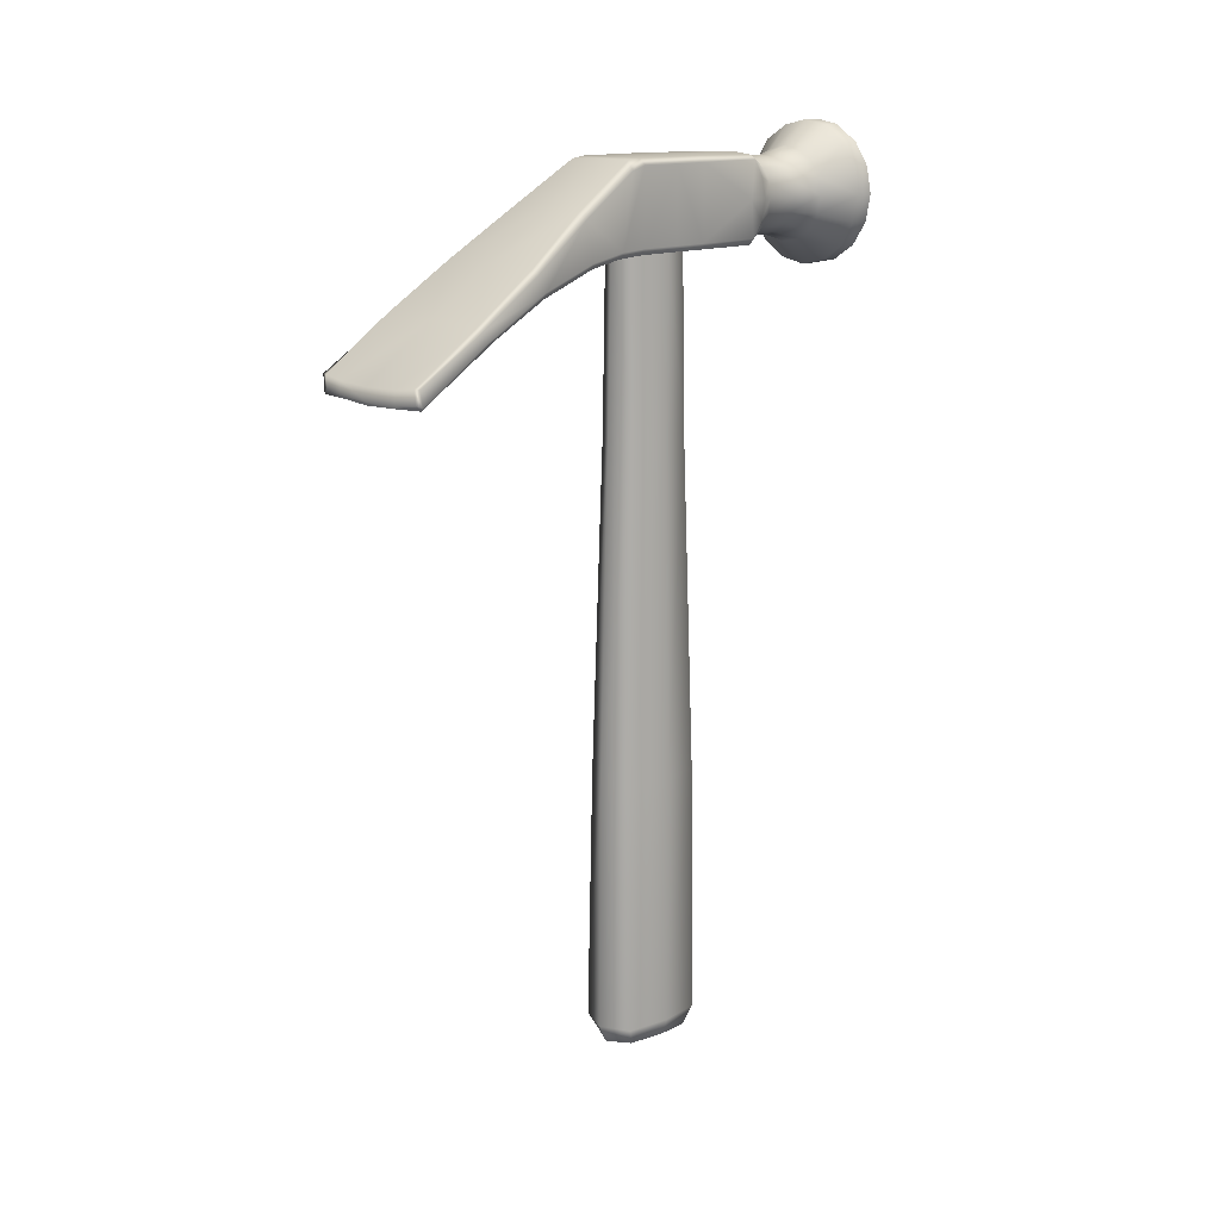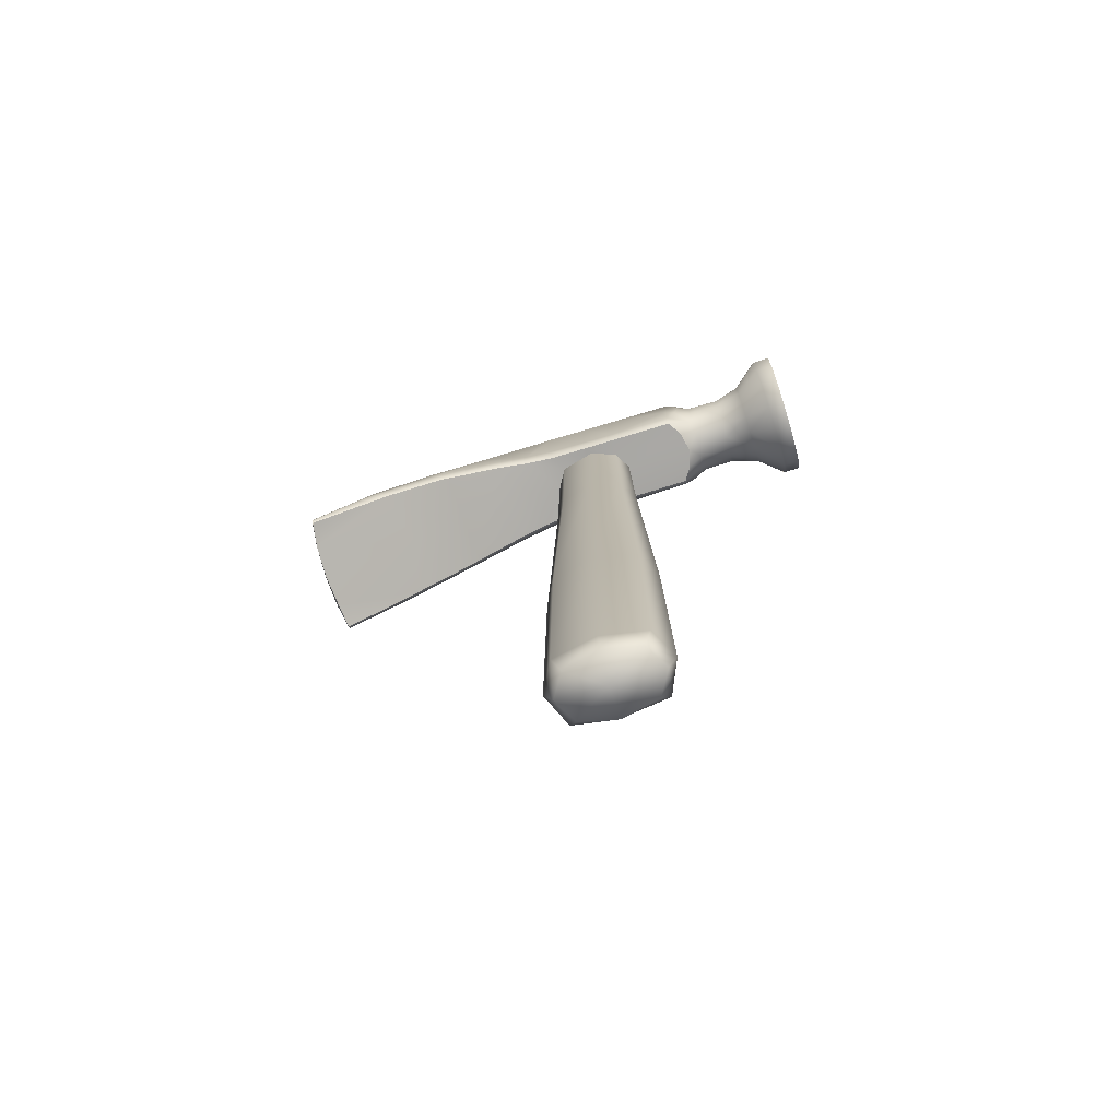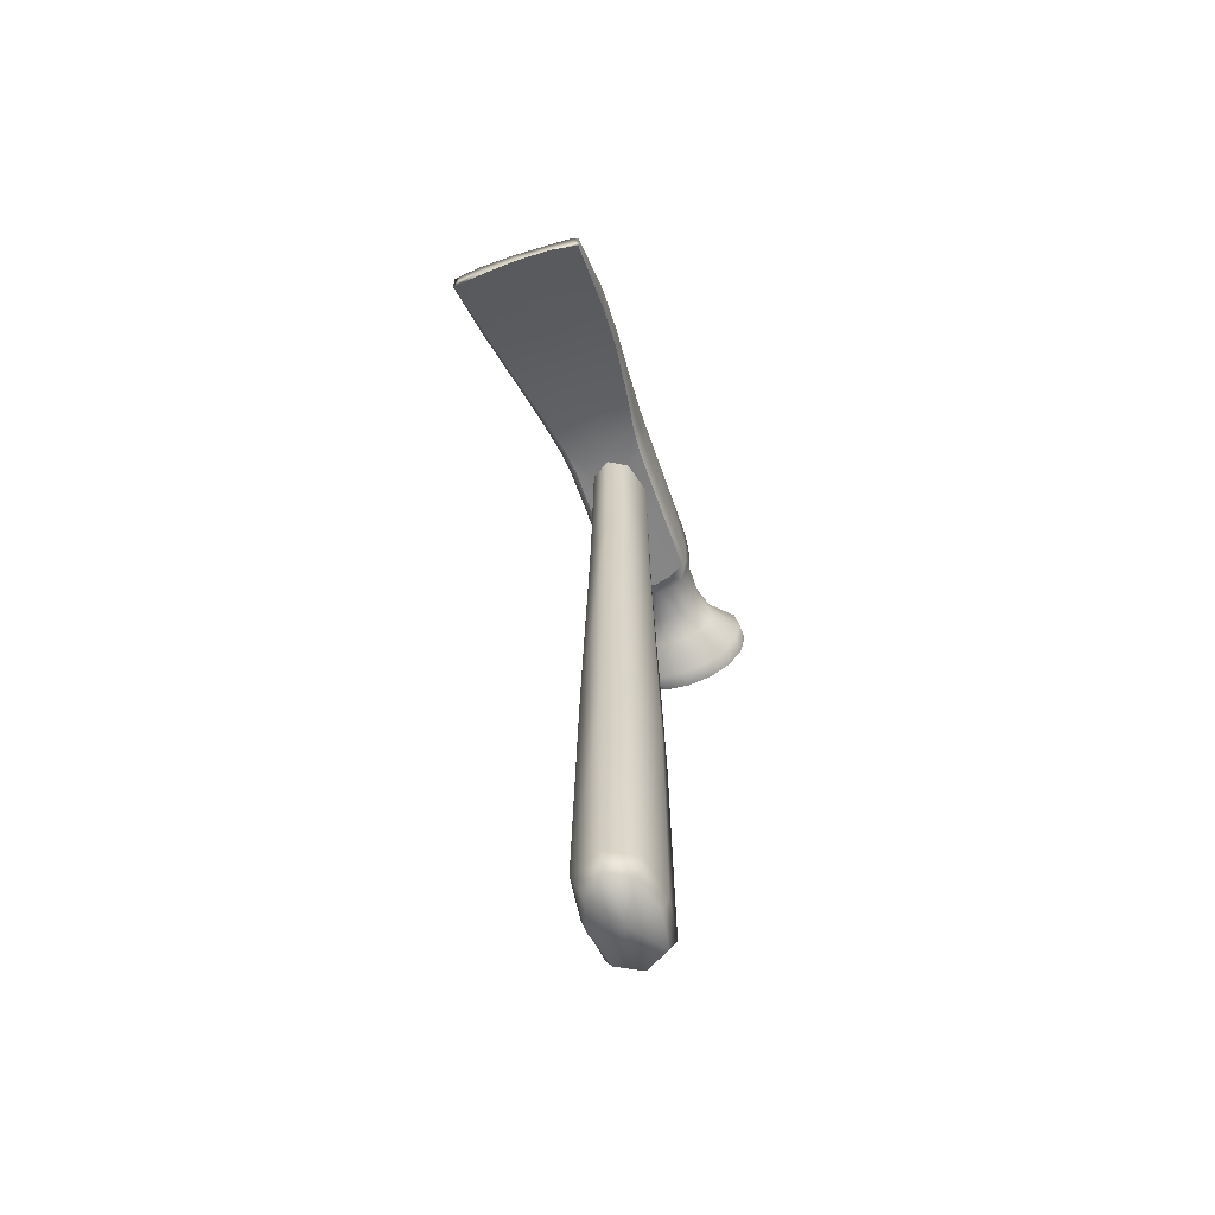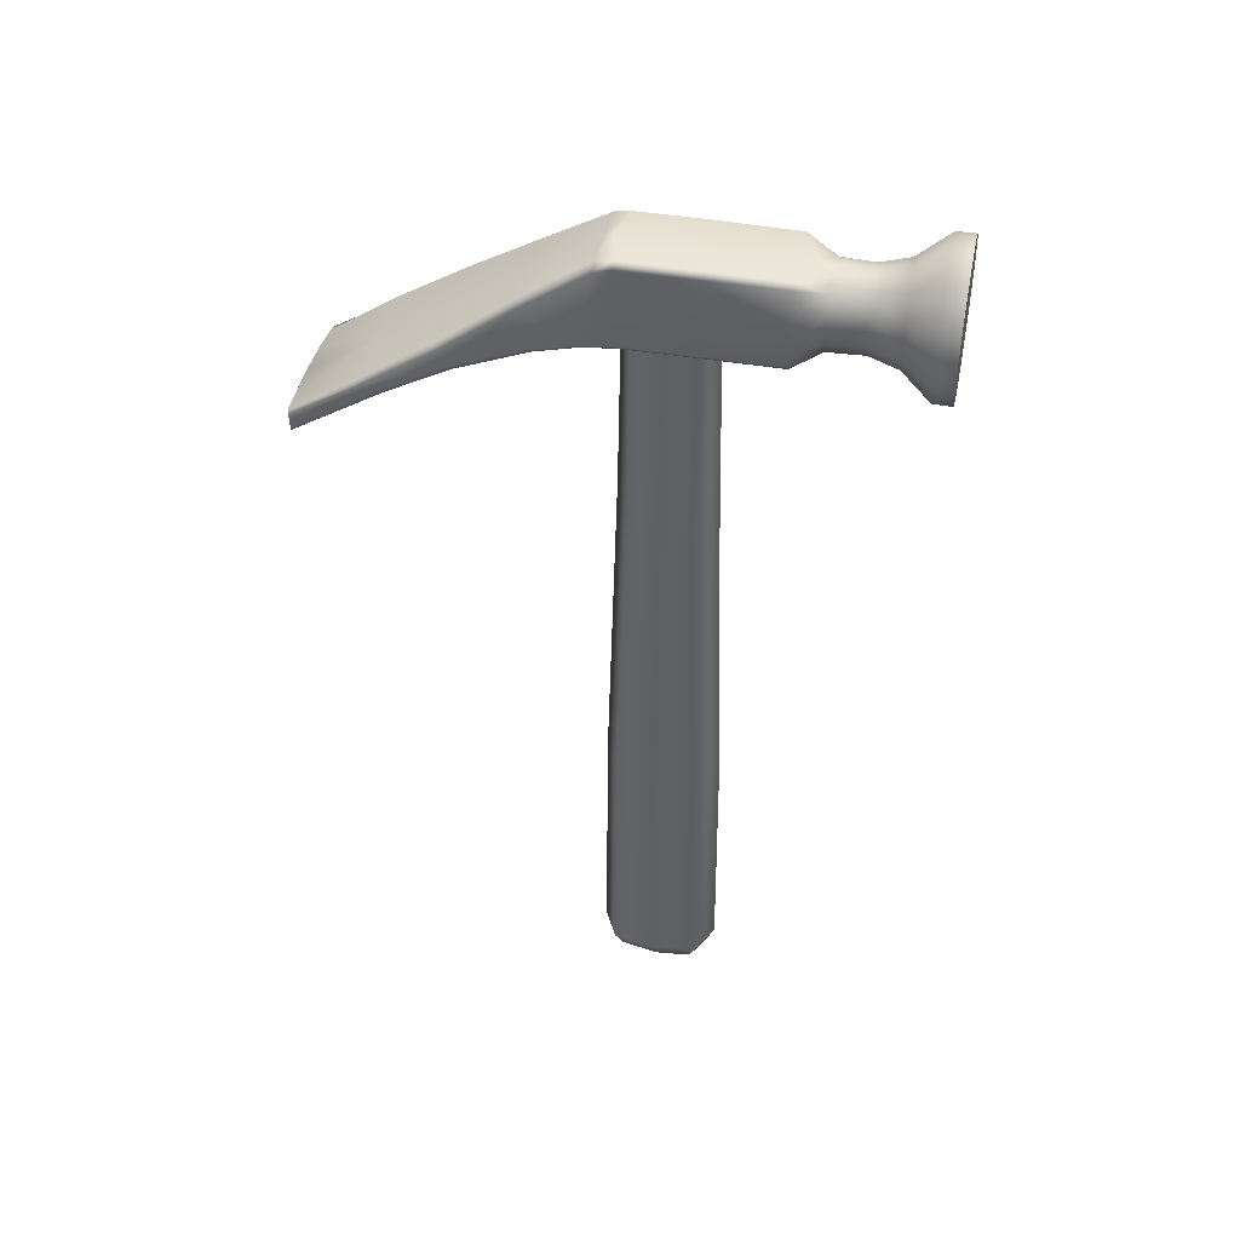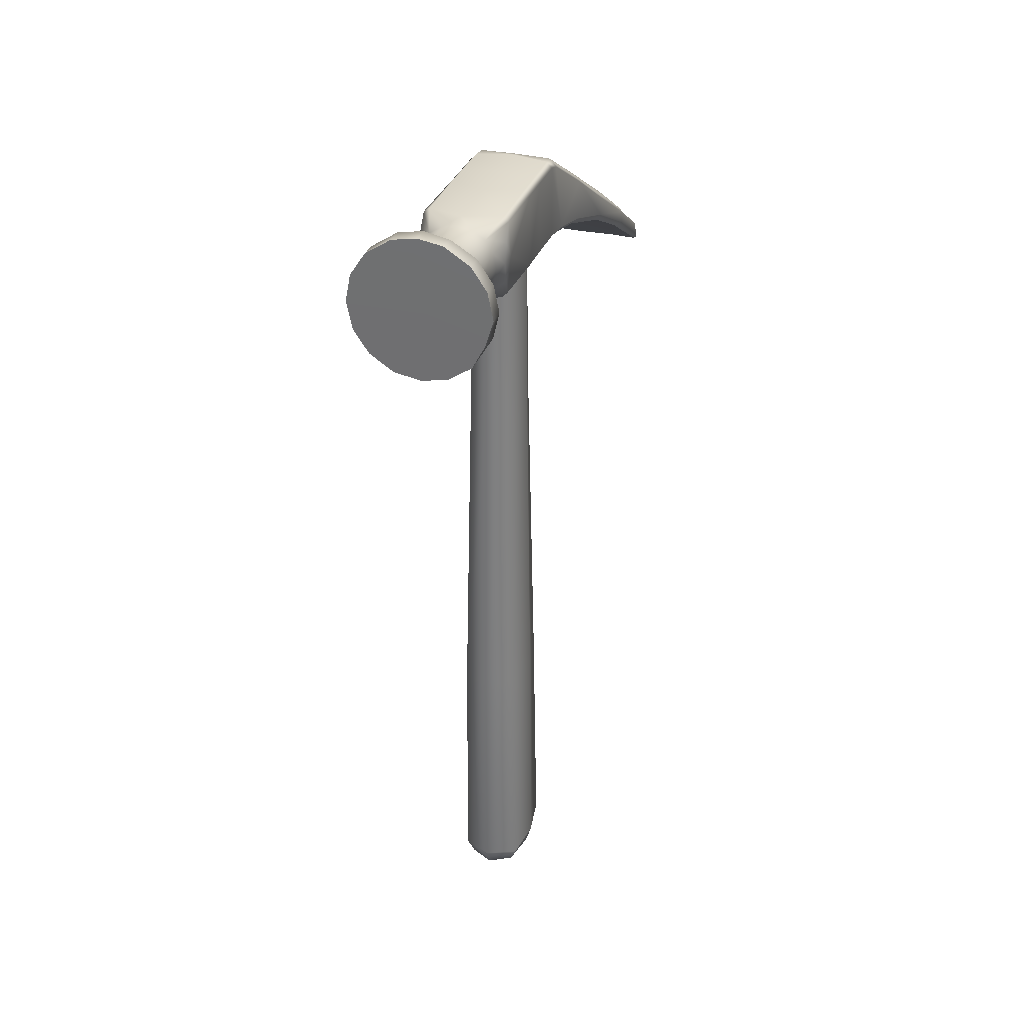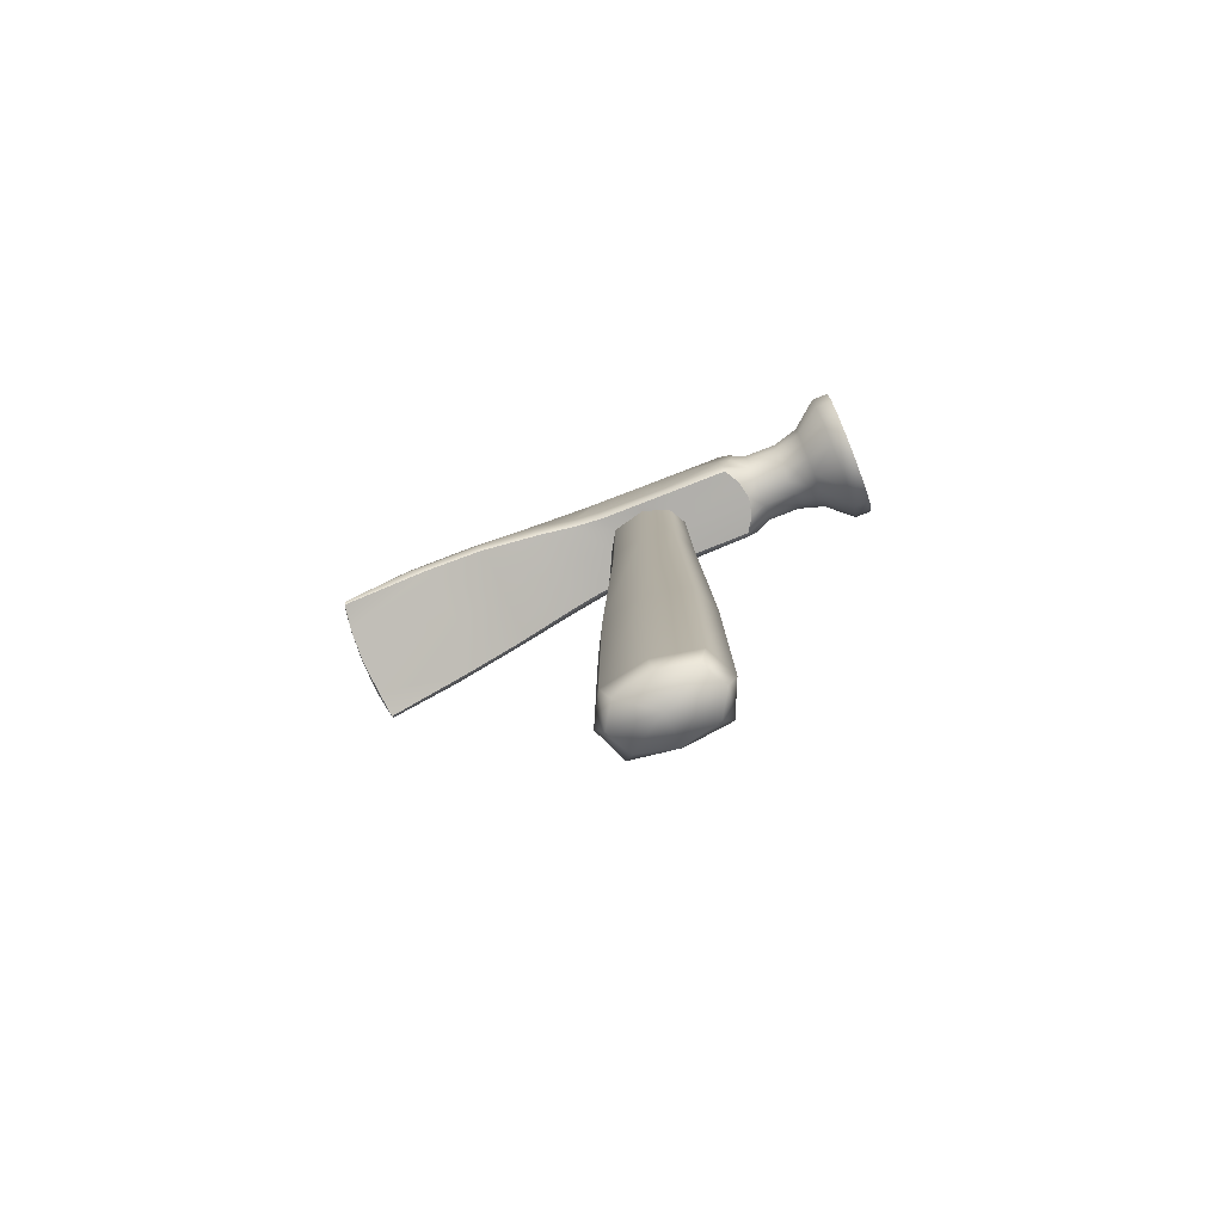
<metadata>
{"format":"obj","ext":"obj","renderer":"f3d","projection":"perspective","resolution":1024,"background":"white","views":[{"elev":14.5,"azim":-133.7,"up":"+Y"},{"elev":-75.1,"azim":-73.2,"up":"+Y"},{"elev":-61.7,"azim":-160.9,"up":"+Y"},{"elev":42.6,"azim":-78.1,"up":"+Y"},{"elev":31.8,"azim":17.2,"up":"+Y"},{"elev":-78.5,"azim":-68.8,"up":"+Y"}]}
</metadata>
<code>
v 0.007219 0.1507 -0.01113
v 0.01035 0.1509 -1e-06
v 0.007366 0.1508 0.01091
v 1e-06 0.1915 0.08633
v -1e-06 0.1407 0.08633
v 0.01862 0.1499 -0.04085
v 0.02169 0.1428 -0.0637
v 0.01644 0.1522 -0.02561
v 0.02397 0.1291 -0.09045
v 0.01841 0.1638 -0.04337
v 0.02159 0.1482 -0.06691
v 0.01544 0.1777 -0.02071
v 0.02373 0.1332 -0.09144
v 0.02212 0.1346 -0.09228
v 0.01582 0.1659 -0.04446
v 0.02019 0.1501 -0.0683
v 0.01311 0.1808 -0.02028
v 0.01328 0.1812 0.03729
v 0.01557 0.1734 0.04086
v 0.01555 0.1661 0.04248
v 0.01534 0.1795 0.03734
v 0.01006 0.1761 0.04723
v 0.02542 0.1661 0.08633
v 0.02346 0.1759 0.08633
v 0.01796 0.1841 0.08633
v 0.02539 0.1661 0.07988
v 0.02343 0.1758 0.07988
v 0.01795 0.184 0.07986
v 0.01378 0.1661 0.05955
v 0.01273 0.1714 0.05954
v 0.01294 0.1714 0.04714
v 0.01384 0.1661 0.04711
v 0.009673 0.1758 0.05955
v 0.01188 0.178 0.0697
v 0.0155 0.1725 0.06968
v 0.01679 0.1661 0.06971
v 0.01551 0.1794 -0.01499
v 0.01329 0.1815 0.0125
v 0.01544 0.1794 0.01249
v 0.01324 0.1815 -0.01498
v 0.007334 0.1506 0.04086
v 0.01319 0.1513 0.03726
v 0.01543 0.1588 0.04085
v 0.01482 0.153 0.03725
v 0.01007 0.1561 0.0472
v 0.02259 0.1568 0.08633
v 0.01798 0.1481 0.08633
v 0.009606 0.1426 0.08633
v 0.02312 0.1566 0.07969
v 0.01796 0.1482 0.07989
v 0.0097 0.1427 0.07989
v 0.01295 0.1608 0.04715
v 0.01273 0.1608 0.05955
v 0.009745 0.1563 0.05954
v 0.005339 0.1532 0.04715
v 0.005289 0.1534 0.05954
v 0.006443 0.1506 0.06969
v 0.01187 0.1542 0.06968
v 0.0155 0.1597 0.06967
v 0.01563 0.1661 0.03574
v 0.01426 0.1499 -0.02562
v 0.01331 0.1505 -0.01499
v 0.01329 0.1506 0.01249
v 0.01543 0.1528 0.01249
v 0.01566 0.1528 -0.01499
v 0.01642 0.148 -0.03945
v 0.02001 0.1405 -0.06329
v 0.02192 0.1299 -0.08489
v 0.01329 0.1816 -0
v 0.01545 0.1794 0
v 0.01545 0.1528 -0
v 0.01328 0.1506 -0
v 0.01346 0.1174 -0.1175
v 0.02191 0.1183 -0.1164
v 0.02374 0.1183 -0.116
v 0.02439 0.1127 -0.1154
v 0.02353 0.1118 -0.1155
v 0.01326 0.1117 -0.1166
v 0.022 0.1135 -0.1163
v 0.01348 0.1127 -0.1174
v 0.007916 0.08866 -0.01171
v 0.01089 0.08868 1e-05
v 0.007932 0.08867 0.01169
v 0 0.1817 0.01776
v 0 0.1817 0
v 0 0.1817 -0.01776
v 0 0.1812 -0.02045
v 0 0.166 -0.04452
v 0 0.1503 -0.06842
v 0 0.1347 -0.09237
v 0 0.1169 -0.1179
v 0 0.1123 -0.118
v 0.000192 0.1111 -0.1176
v 0 0.1316 -0.08107
v 0 0.1404 -0.06237
v 0 0.1462 -0.04505
v 0 0.1497 -0.0257
v 0 0.1505 -0.01553
v 5.2e-05 0.08858 -0.01661
v 0 0.1816 0.04248
v 0 0.1799 0.04712
v 5e-06 0.1799 0.05955
v -8e-06 0.1829 0.0697
v 0 0.1914 0.07977
v 0 0.1506 0.01553
v 3e-06 0.08867 0.01661
v 0 0.1505 0.04247
v 0 0.1522 0.04711
v -8e-06 0.1523 0.05956
v 1.2e-05 0.1493 0.06968
v 0 0.1407 0.07994
v -0.01023 0.1509 0.001221
v -0.007094 0.1506 -0.01131
v -0.01331 0.1505 -0.01499
v -0.01328 0.1506 -0
v -0.007074 0.1508 0.01133
v -0.01329 0.1506 0.01249
v -0.02174 0.1428 -0.06369
v -0.02159 0.1482 -0.06691
v -0.0184 0.1638 -0.04337
v -0.01876 0.1499 -0.04083
v -0.01652 0.1522 -0.0256
v -0.01577 0.1777 -0.0207
v -0.02397 0.1291 -0.09045
v -0.02376 0.1332 -0.09144
v -0.02018 0.1501 -0.0683
v -0.01583 0.166 -0.04449
v -0.02212 0.1346 -0.09227
v -0.01322 0.1811 -0.02041
v -0.01005 0.1761 0.04722
v -0.01314 0.181 0.03726
v -0.01794 0.184 0.07986
v -0.01797 0.1841 0.08633
v -0.02346 0.1759 0.08633
v -0.02344 0.1758 0.07988
v -0.02543 0.1661 0.08633
v -0.02537 0.1661 0.07988
v -0.01379 0.1661 0.05955
v -0.01383 0.1661 0.04711
v -0.01294 0.1714 0.04714
v -0.01268 0.1713 0.05955
v -0.009709 0.1758 0.05954
v -0.01186 0.178 0.0697
v -0.0155 0.1725 0.06968
v -0.01679 0.1661 0.06969
v -0.01535 0.1795 0.03734
v -0.01555 0.1734 0.04086
v -0.01563 0.1661 0.03574
v -0.01555 0.1661 0.04248
v -0.01553 0.1794 -0.01499
v -0.01564 0.1528 -0.01499
v -0.01329 0.1815 0.01249
v -0.01543 0.1794 0.0125
v -0.01528 0.1528 0.01248
v -0.01325 0.1816 -0.01498
v -0.01552 0.1588 0.04088
v -0.01531 0.1529 0.03721
v -0.01005 0.1561 0.04719
v -0.007335 0.1506 0.04086
v -0.01335 0.1507 0.03726
v -0.02331 0.1565 0.07956
v -0.0155 0.1597 0.06968
v -0.01798 0.1482 0.07988
v -0.01189 0.1542 0.06969
v -0.009699 0.1427 0.07989
v -0.006445 0.1506 0.06969
v -0.02348 0.1564 0.08633
v -0.009596 0.1426 0.08633
v -0.01798 0.1481 0.08633
v -0.01273 0.1608 0.05954
v -0.01294 0.1608 0.04715
v -0.009756 0.1564 0.05954
v -0.005281 0.1534 0.05954
v -0.00534 0.1532 0.04715
v -0.01426 0.1499 -0.02562
v -0.02004 0.1405 -0.06327
v -0.0165 0.1479 -0.0394
v -0.02192 0.1299 -0.08489
v -0.01329 0.1816 -0
v -0.01544 0.1794 -0
v -0.01544 0.1528 -0
v -0.01344 0.1173 -0.1173
v -0.02193 0.1184 -0.1166
v -0.02358 0.1182 -0.1158
v -0.02441 0.1127 -0.1154
v -0.01333 0.1116 -0.1172
v -0.02352 0.1118 -0.1155
v -0.022 0.1135 -0.1163
v -0.01349 0.1127 -0.1174
v -0.01089 0.08868 1.2e-05
v -0.007918 0.08867 -0.01172
v -0.007924 0.08867 0.01169
v 0.009864 -0.03262 -0.01505
v 0.01274 -0.0326 2.3e-05
v 0.009922 -0.03262 0.01507
v -5e-06 -0.03265 0.02024
v 6e-06 -0.03275 -0.02025
v -0.009846 -0.03262 -0.01504
v -0.01305 -0.03261 8e-06
v -0.009922 -0.03262 0.01507
v 0.0114 -0.1246 -0.016
v 0.01361 -0.1244 0.000102
v 0.01146 -0.1247 0.01601
v -2e-06 -0.1245 0.02102
v -2e-06 -0.1246 -0.021
v -0.01034 -0.1247 -0.01561
v -0.01321 -0.1242 3.4e-05
v -0.01051 -0.1247 0.01573
v 0.008394 -0.1317 -0.01293
v 0.01161 -0.1312 -8e-06
v 0.008518 -0.1318 0.01303
v 0 -0.1315 0.01793
v 6e-05 -0.1314 -0.01772
v -0.008014 -0.1311 -0.01278
v -0.01077 -0.1305 0.00054
v -0.008527 -0.1317 0.01303
v -0.000169 -0.1334 -0.00065
v 0.008872 0.1899 0.08633
v 0.009044 0.1895 0.07973
v 0.006315 0.1813 0.06913
v 0.005308 0.1788 0.05942
v 0.005332 0.179 0.04736
v -0.008863 0.1899 0.08633
v -0.009031 0.1897 0.07975
v -0.006308 0.1813 0.06914
v -0.005278 0.1788 0.05943
v -0.005343 0.179 0.04734
v -6e-05 0.1662 0.08638
g Hammer_LOD0
f 2 1 62 72
f 3 2 72 63
f 7 11 10 6
f 8 6 10 12
f 7 9 13 11
f 11 16 15 10
f 13 14 16 11
f 88 87 17 15
f 16 89 88 15
f 90 89 16 14
f 28 25 24 27
f 27 24 23 26
f 4 218 219 104
f 29 32 31 30
f 30 31 22 33
f 101 102 221 222
f 221 102 103 220
f 35 30 33 34
f 36 29 30 35
f 22 31 19 21
f 31 32 20 19
f 220 103 104 219
f 28 27 35 34
f 35 27 26 36
f 21 19 60
f 20 60 19
f 22 21 18 222
f 8 12 37 65
f 84 100 18 38
f 18 21 39 38
f 39 60 64
f 87 86 40 17
f 40 37 12 17
f 52 43 20 32
f 45 44 43 52
f 107 41 55 108
f 55 41 42 45
f 26 49 59 36
f 49 50 58 59
f 50 51 57 58
f 51 111 110 57
f 49 26 23 46
f 5 111 51 48
f 51 50 47 48
f 50 49 46 47
f 29 53 52 32
f 53 54 45 52
f 54 56 55 45
f 56 109 108 55
f 57 110 109 56
f 58 57 56 54
f 59 58 54 53
f 36 59 53 29
f 44 60 43
f 20 43 60
f 44 45 42
f 61 62 1
f 107 105 3 41
f 44 42 63 64
f 8 65 62 61
f 67 66 96 95
f 66 61 97 96
f 68 67 95 94
f 67 68 9 7
f 66 67 7 6
f 8 61 66 6
f 85 84 38 69
f 38 39 70 69
f 70 39 64 71
f 71 64 63 72
f 86 85 69 40
f 37 40 69 70
f 65 37 70 71
f 62 65 71 72
f 73 90 14 74
f 13 75 74 14
f 76 75 13 9
f 68 78 77
f 74 75 76 79
f 76 77 79
f 73 74 79 80
f 77 78 80 79
f 92 91 73 80
f 78 93 92 80
f 1 2 82 81
f 2 3 83 82
f 3 105 106 83
f 98 1 81 99
f 61 1 98 97
f 78 68 94 93
f 68 77 76 9
f 12 10 15 17
f 39 21 60
f 64 60 44
f 112 115 114 113
f 116 117 115 112
f 117 116 159 160
f 118 121 120 119
f 122 123 120 121
f 118 119 125 124
f 119 120 127 126
f 125 119 126 128
f 127 129 87 88
f 89 126 127 88
f 128 126 89 90
f 131 227 100
f 132 135 134 133
f 135 137 136 134
f 223 224 132 133
f 138 141 140 139
f 141 142 130 140
f 227 130 142 226
f 142 143 225 226
f 144 143 142 141
f 145 144 141 138
f 143 132 224 225
f 132 143 144 135
f 144 145 137 135
f 146 148 147
f 149 147 148
f 140 147 149 139
f 130 146 147 140
f 122 151 150 123
f 152 131 100 84
f 131 152 153 146
f 153 154 148
f 129 155 86 87
f 155 129 123 150
f 137 145 162 161
f 161 162 164 163
f 163 164 166 165
f 165 166 110 111
f 161 167 136 137
f 5 168 165 111
f 165 168 169 163
f 163 169 167 161
f 138 139 171 170
f 170 171 158 172
f 172 158 174 173
f 173 174 108 109
f 166 173 109 110
f 164 172 173 166
f 162 170 172 164
f 145 138 170 162
f 107 108 174 159
f 159 174 158 160
f 158 171 156 157
f 156 171 139 149
f 157 156 148
f 149 148 156
f 157 160 158
f 175 113 114
f 157 154 117 160
f 122 175 114 151
f 176 95 96 177
f 177 96 97 175
f 178 94 95 176
f 176 118 124 178
f 177 121 118 176
f 122 121 177 175
f 179 152 84 85
f 152 179 180 153
f 180 181 154 153
f 181 115 117 154
f 155 179 85 86
f 150 180 179 155
f 151 181 180 150
f 114 115 181 151
f 182 183 128 90
f 125 128 183 184
f 185 124 125 184
f 178 187 186
f 183 188 185 184
f 185 188 187
f 182 189 188 183
f 187 188 189 186
f 92 189 182 91
f 186 189 92 93
f 113 191 190 112
f 112 190 192 116
f 116 192 106 105
f 98 99 191 113
f 175 97 98 113
f 186 93 94 178
f 178 124 185 187
f 123 129 127 120
f 153 148 146
f 154 157 148
f 81 82 194 193
f 82 83 195 194
f 83 106 196 195
f 99 81 193 197
f 190 191 198 199
f 192 190 199 200
f 106 192 200 196
f 191 99 197 198
f 193 194 202 201
f 194 195 203 202
f 195 196 204 203
f 197 193 201 205
f 199 198 206 207
f 200 199 207 208
f 196 200 208 204
f 198 197 205 206
f 201 202 210 209
f 202 203 211 210
f 203 204 212 211
f 205 201 209 213
f 207 206 214 215
f 208 207 215 216
f 204 208 216 212
f 206 205 213 214
f 211 217 210
f 215 214 217
f 217 214 213
f 217 213 209
f 217 209 210
f 212 217 211
f 216 217 212
f 215 217 216
f 218 25 28 219
f 34 220 219 28
f 33 221 220 34
f 222 221 33 22
f 4 104 224 223
f 225 224 104 103
f 226 225 103 102
f 101 227 226 102
f 101 100 227
f 169 228 167
f 4 223 228
f 223 133 228
f 133 134 228
f 134 136 228
f 5 48 228
f 48 47 228
f 47 46 228
f 46 23 228
f 25 228 24
f 218 228 25
f 4 228 218
f 167 228 136
f 168 228 169
f 5 228 168
f 24 228 23
f 90 73 91
f 182 90 91
f 101 222 100
f 130 227 131 146
f 100 222 18
f 41 3 63 42
f 159 116 105 107

</code>
